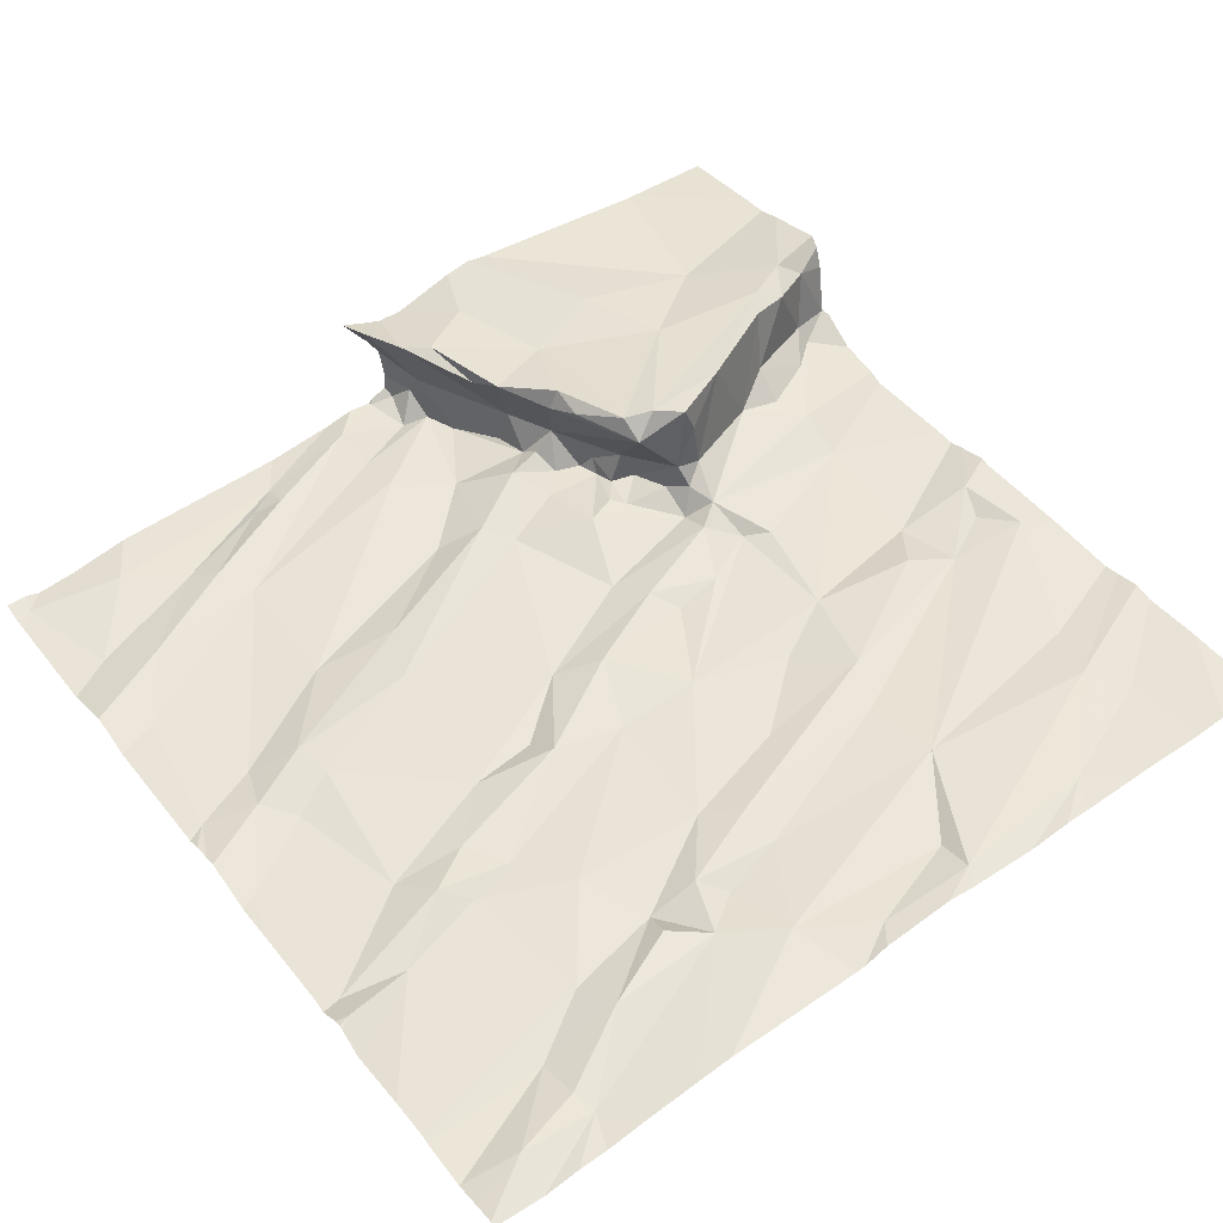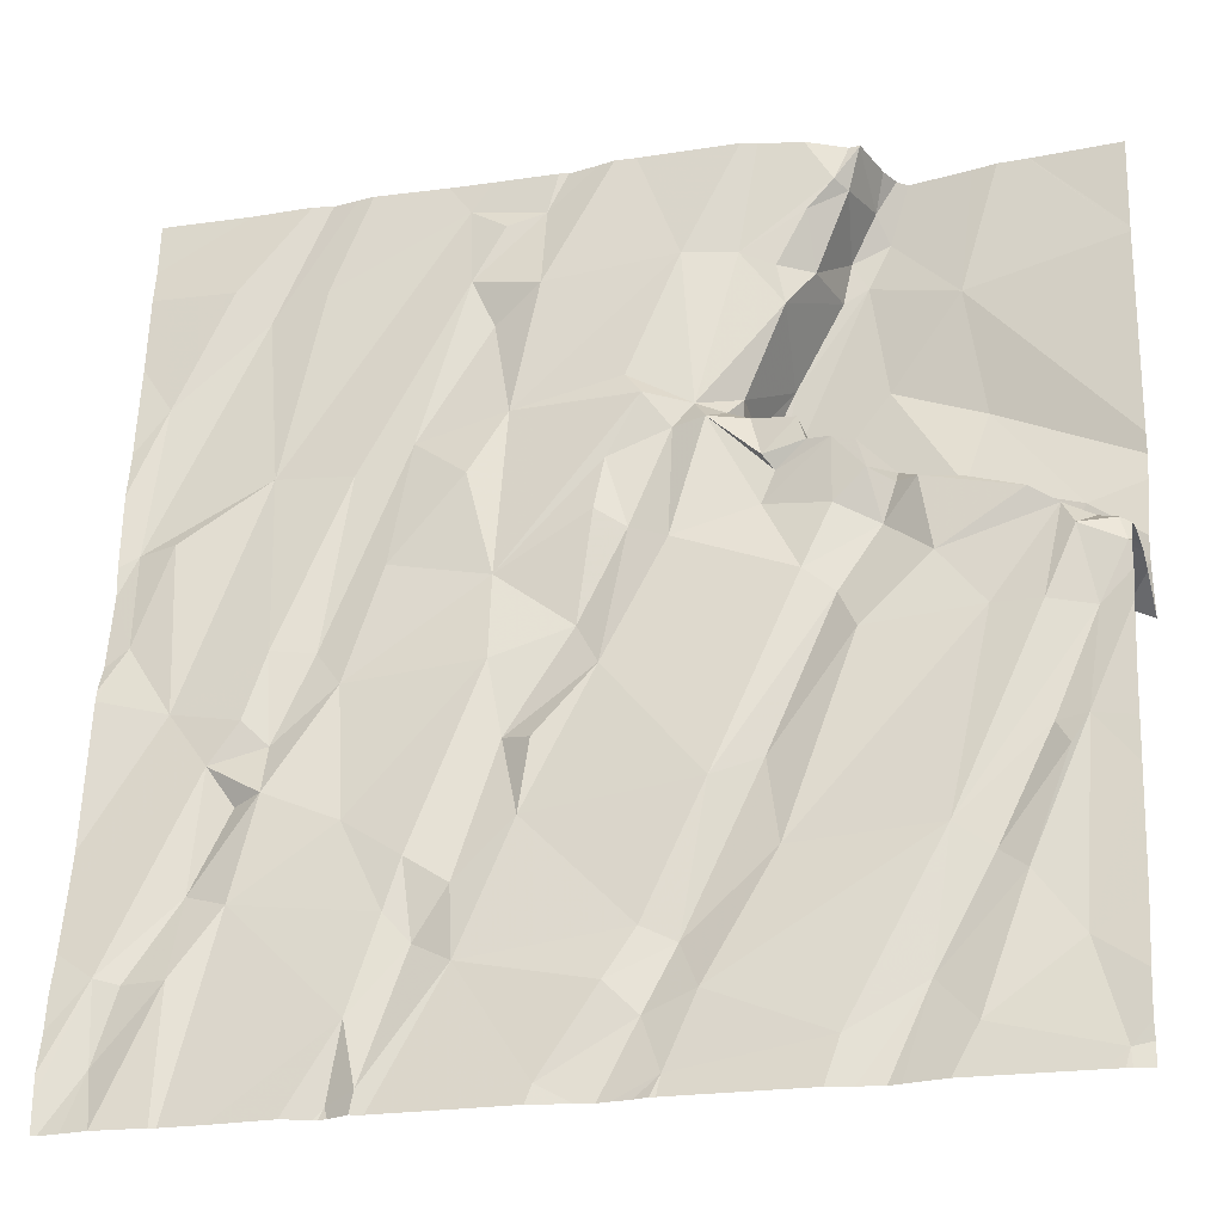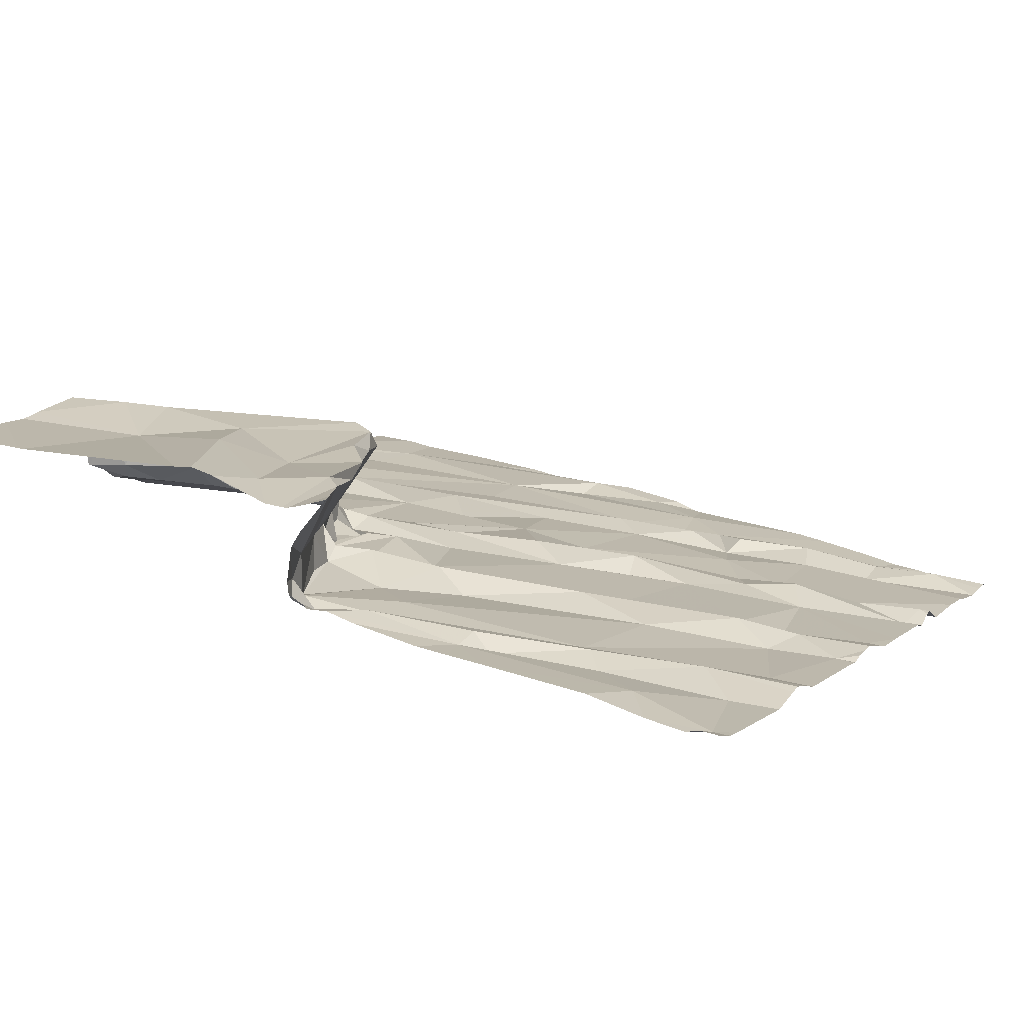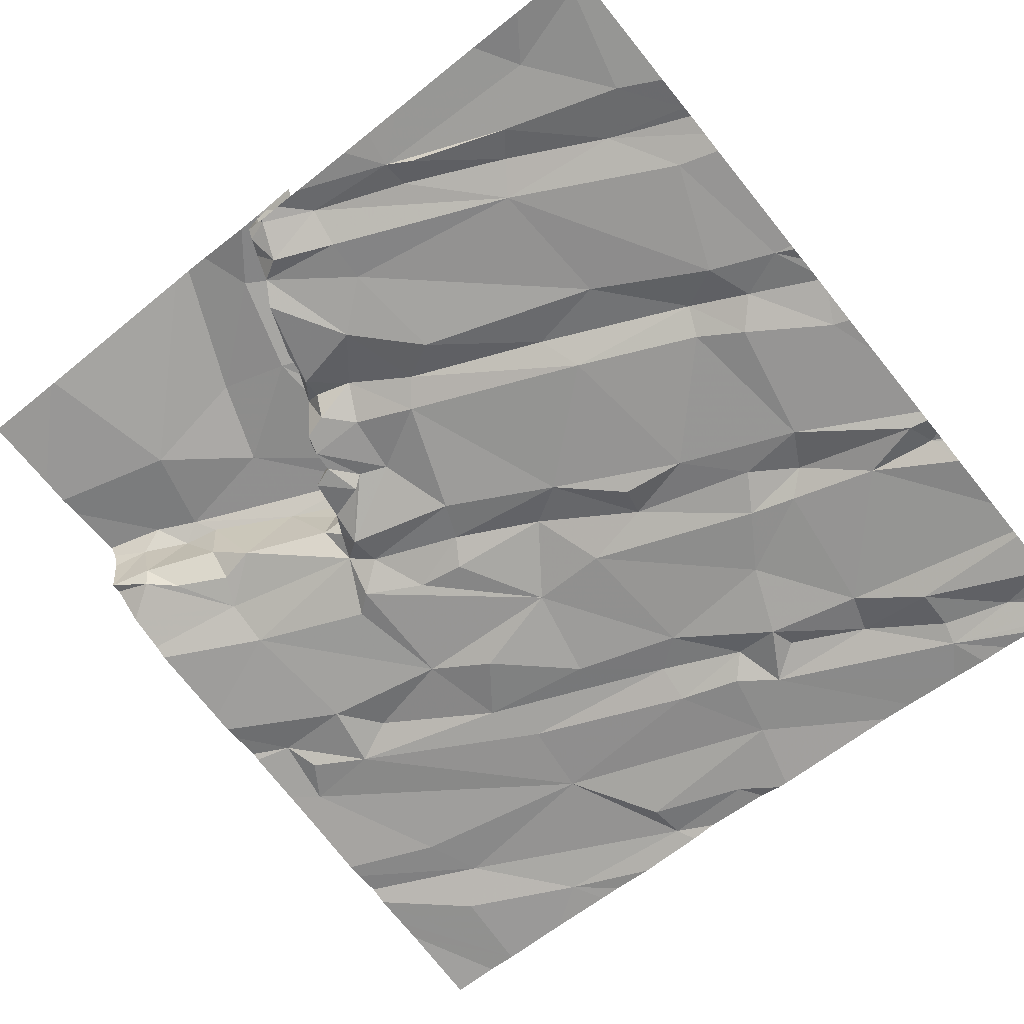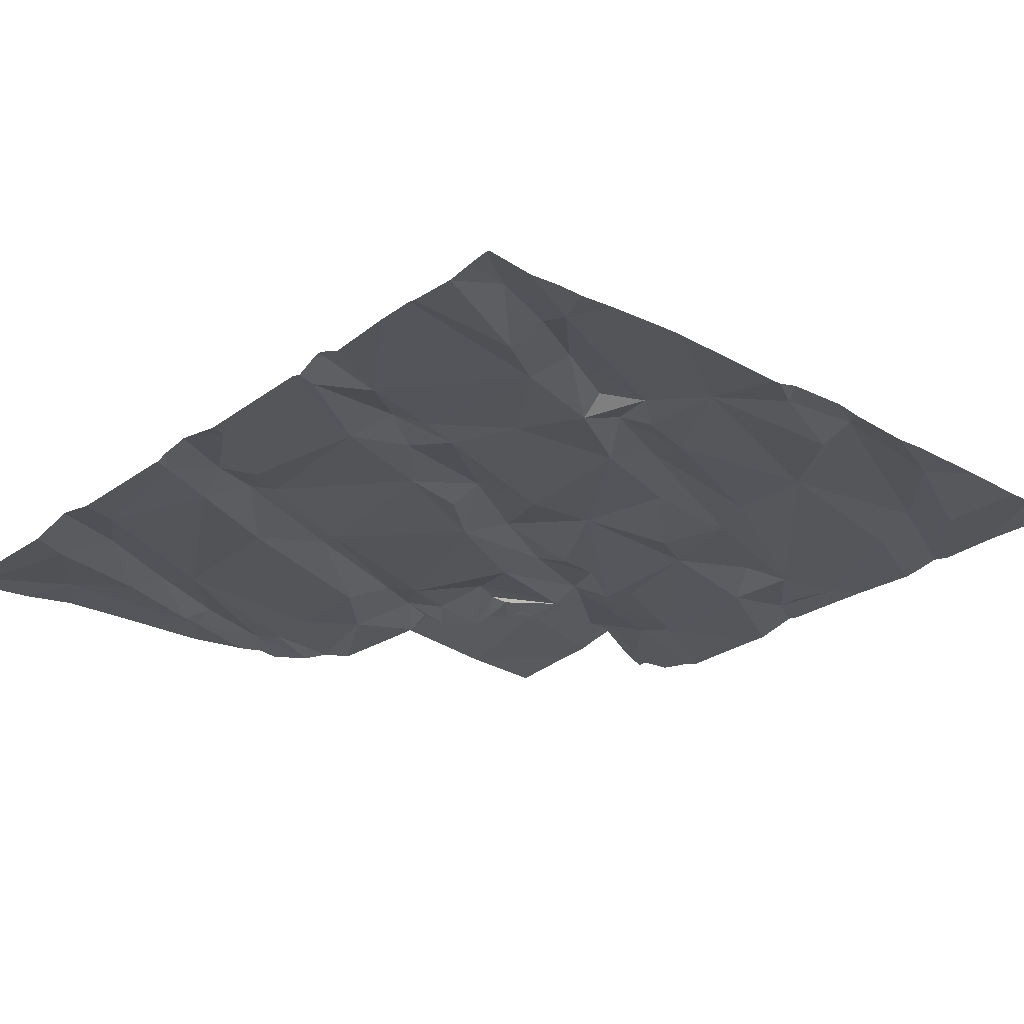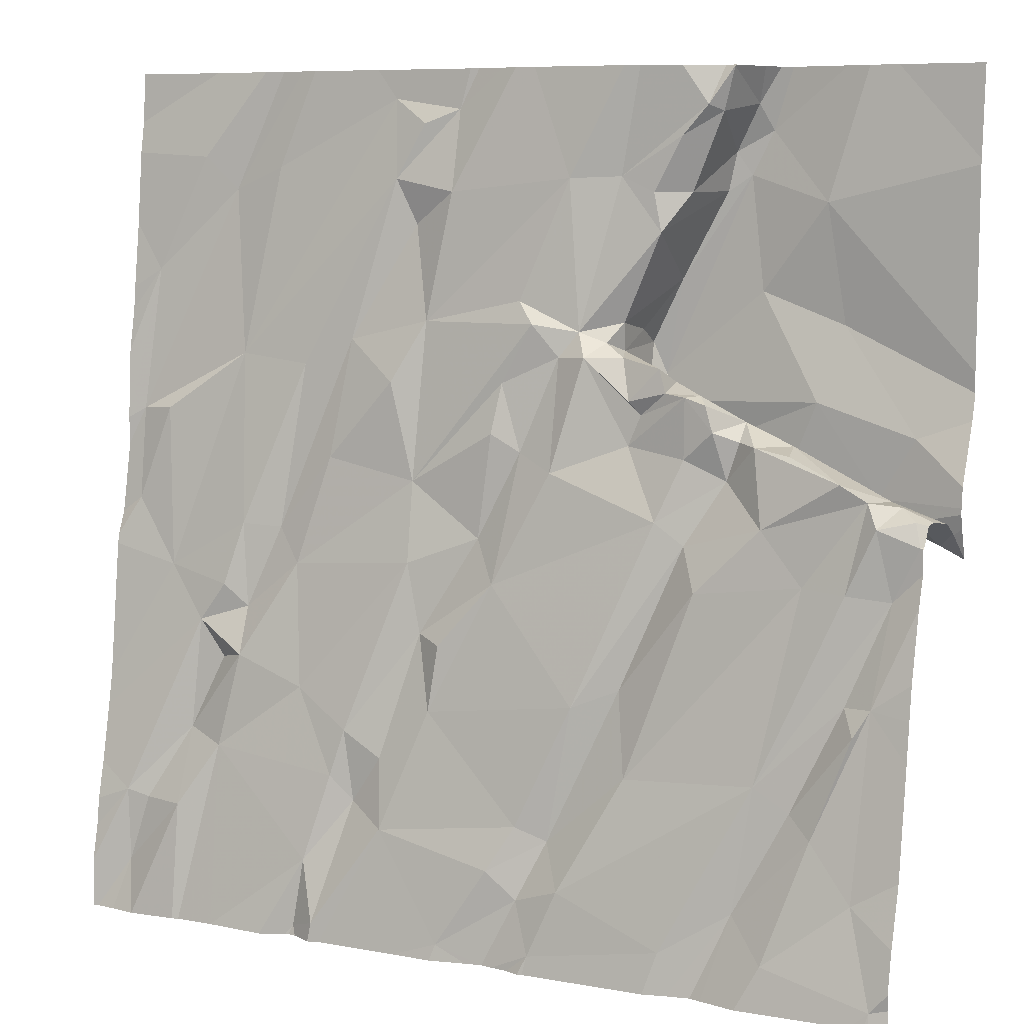
<metadata>
{"format":"obj","ext":"obj","renderer":"f3d","projection":"perspective","resolution":1024,"background":"white","views":[{"elev":41.3,"azim":53.9,"up":"+Z"},{"elev":-22.1,"azim":-160.9,"up":"+Y"},{"elev":12.2,"azim":-62.5,"up":"+Z"},{"elev":-71.8,"azim":-50.9,"up":"+Z"},{"elev":-33.3,"azim":46.8,"up":"+Z"},{"elev":8.1,"azim":-150.0,"up":"+Y"}]}
</metadata>
<code>
v -80.63 225.5 500.2
v -80.63 225.4 500.1
v -80.66 226.9 500.3
v -80.63 226.1 500.2
v -80.63 225.8 500.2
v -80.63 225.8 500.2
v -80.63 225.3 500.1
v -81.47 226.9 500.4
v -80.63 226.2 500.2
v -82.46 225.6 500.3
v -80.63 226.7 500.3
v -82.35 226.9 500.6
v -80.63 226.8 500.3
v -82.43 226.1 500.6
v -82.48 226 500.4
v -82.44 226 500.4
v -82.48 225.8 500.3
v -82.45 225.9 500.3
v -82.29 226.9 500.6
v -82.07 226.9 500.6
v -82.5 225 500.2
v -82.44 225.2 500.2
v -82.35 225.3 500.2
v -82.49 225.9 500.6
v -82.52 226 500.3
v -82.53 225.9 500.3
v -82.4 225.6 500.3
v -82.42 226 500.3
v -82.39 225.9 500.6
v -82.21 226.6 500.6
v -82.25 226.3 500.6
v -82.23 226.1 500.4
v -82.37 226 500.3
v -81.87 226.2 500.6
v -81.97 226.1 500.6
v -82.04 226.1 500.6
v -82.27 225.1 500.2
v -82.19 225.1 500.2
v -81.91 226.5 500.4
v -81.9 226.6 500.4
v -81.83 226.6 500.4
v -82.29 225.8 500.3
v -82.07 225.8 500.3
v -81.94 225.4 500.2
v -82.3 225.4 500.3
v -82.22 225.4 500.2
v -81.96 226.6 500.5
v -81.96 225.9 500.3
v -82.02 225.9 500.3
v -82.1 226 500.4
v -82.08 226.1 500.3
v -82.12 226.1 500.4
v -82.06 226.2 500.3
v -81.6 225.8 500.2
v -81.81 225.5 500.2
v -81.88 226.1 500.3
v -82.02 226.1 500.3
v -82.02 226.2 500.3
v -81.81 225.1 500.2
v -82.03 226.8 500.5
v -82.01 226.8 500.4
v -81.96 226.7 500.4
v -82.04 226.2 500.4
v -81.96 226.2 500.4
v -81.55 226.9 500.4
v -82.04 225 500.2
v -81.63 226.9 500.4
v -82.39 225.8 500.3
v -81.84 226.9 500.4
v -82.43 225.5 500.3
v -81.75 225 500.1
v -81.95 226.2 500.3
v -81.83 226.3 500.4
v -81.86 226.3 500.4
v -81.9 225.6 500.3
v -82.35 226 500.6
v -82.05 226.8 500.6
v -82 226.7 500.6
v -82.05 226.9 500.5
v -82.07 226.7 500.6
v -81.89 226.2 500.3
v -82.17 226.1 500.3
v -82.2 225.9 500.3
v -81.97 226.2 500.3
v -81.78 226.3 500.3
v -81.91 226.1 500.3
v -82.22 226 500.5
v -82.14 226 500.6
v -82.13 226.1 500.4
v -82.25 226.1 500.3
v -82.04 226.1 500.5
v -81.83 226.2 500.5
v -82.21 226.2 500.6
v -82.02 226.6 500.6
v -81.98 226.6 500.6
v -81.88 226.4 500.6
v -81.83 226.3 500.4
v -82.07 226.4 500.6
v -81.84 226.2 500.6
v -81.82 226.3 500.5
v -81.76 225.2 500.2
v -81.72 226 500.3
v -81.59 226.9 500.4
v -81.7 225.1 500.2
v -81.71 226.3 500.3
v -81.75 226.3 500.4
v -81.66 226.3 500.3
v -81.49 226.9 500.4
v -81.64 225.2 500.2
v -81.7 225.3 500.2
v -81.47 225.5 500.2
v -81.82 226.3 500.6
v -81.73 226.6 500.4
v -81.62 226.4 500.3
v -81.81 226.3 500.4
v -81.64 226.1 500.3
v -81.53 225 500.1
v -81.96 226.9 500.4
v -81.34 226.9 500.4
v -81.37 225.2 500.1
v -81.4 226.3 500.3
v -81.31 226.6 500.3
v -81.37 226.7 500.4
v -81.18 226 500.3
v -81.33 226.2 500.3
v -81.49 225.6 500.2
v -81.42 225.6 500.2
v -82.24 226.9 500.6
v -82.11 226.9 500.7
v -81.39 226 500.3
v -81.39 225.8 500.2
v -81.14 225.5 500.2
v -81.27 225.4 500.2
v -81.35 225.4 500.2
v -81.23 225 500.1
v -81.28 225.3 500.2
v -81.11 225.8 500.2
v -81.24 225.3 500.2
v -81.55 225.9 500.3
v -81.45 226.6 500.3
v -81.45 226.8 500.4
v -81.35 226.5 500.4
v -81.29 226.8 500.4
v -81.59 226.2 500.3
v -81.22 226.3 500.3
v -81.58 226.1 500.3
v -80.94 225.4 500.1
v -80.99 225.6 500.2
v -80.85 225.4 500.2
v -81.16 225 500.1
v -80.75 225 500.1
v -82.05 226.9 500.5
v -80.87 225.6 500.2
v -80.98 225.7 500.2
v -80.93 225.7 500.2
v -80.76 225.2 500.1
v -80.86 225.2 500.1
v -80.78 225.8 500.2
v -81.06 225.9 500.2
v -80.72 225.1 500.1
v -81.87 226.9 500.4
v -80.71 225.2 500.1
v -82.06 226.9 500.5
v -81.19 225.1 500.1
v -80.93 225.6 500.2
v -82.22 225 500.2
v -80.97 225.9 500.2
v -82.49 225 500.2
v -80.82 226.7 500.3
v -81.01 226.7 500.3
v -81.1 226.2 500.3
v -80.94 226.2 500.3
v -80.7 226.4 500.3
v -80.89 226.6 500.3
v -80.76 226.1 500.2
v -80.67 226.1 500.3
v -82.14 225 500.2
v -80.68 225.9 500.2
v -82.11 225 500.2
v -82.06 225 500.2
v -80.64 225 500.1
v -81.63 225 500.1
v -81.8 225 500.1
v -81.66 225 500.1
v -82.5 225 500.2
v -82.02 225 500.2
v -82.46 225 500.2
v -82.54 225.6 500.3
v -82.54 225.5 500.3
v -82.54 225.6 500.3
v -82.54 225.9 500.5
v -82.54 225.9 500.5
v -82.54 225.1 500.2
v -82.54 225.3 500.2
v -82.54 225 500.2
v -82.09 226.9 500.6
v -82.54 225.9 500.6
v -82.54 225.9 500.6
v -82.54 225.9 500.5
v -82.54 225.9 500.3
v -82.54 225.8 500.3
v -82.54 226 500.4
v -82.54 226 500.4
v -82.54 225.9 500.3
v -82.54 225.9 500.3
v -82.54 225 500.2
v -82.54 226.2 500.6
v -82.54 226.7 500.6
v -82.54 226 500.6
v -82.54 226.1 500.6
v -82.54 226 500.5
v -82.54 226.7 500.6
v -82.54 226.2 500.6
v -82.54 226 500.5
v -80.63 226.5 500.3
v -82.03 226.9 500.5
v -80.63 225.1 500.1
v -80.63 225.1 500.1
v -80.63 225.2 500.1
v -80.63 226.4 500.3
v -80.63 226.3 500.3
v -80.63 226 500.2
v -80.63 225.9 500.2
v -80.63 225 500.1
v -81.74 225 500.1
v -81.52 225 500.1
v -81.43 225 500.1
v -81.6 225 500.1
v -81.73 225 500.1
v -81.7 225 500.1
v -81.24 225 500.1
v -81.17 225 500.1
v -81.15 225 500.1
v -81.09 225 500.1
v -81.14 225 500.1
v -81.22 225 500.1
v -80.96 225 500.1
v -80.87 225 500.1
v -80.85 225 500.1
v -80.75 225 500.1
v -80.69 225 500.1
v -80.65 225 500.1
v -82.54 225 500.2
v -82.54 225 500.2
v -80.75 225 500.1
v -80.75 225 500.1
v -80.63 225 500.1
v -81.25 226.9 500.4
v -80.96 226.9 500.3
v -80.83 226.9 500.3
v -81.09 226.9 500.3
v -81.06 226.9 500.4
v -81 226.9 500.4
v -82.35 226.9 500.6
v -80.63 226.9 500.3
v -82.54 226.9 500.6
v -80.88 226.9 500.3
f 229 71 225
f 221 173 9
f 15 16 191
f 68 18 17
f 254 208 19
f 228 117 182
f 22 23 10
f 22 10 189
f 185 195 243
f 220 173 221
f 10 17 200
f 25 15 202
f 253 174 249
f 219 162 217
f 21 22 193
f 218 162 224
f 200 26 205
f 26 18 25
f 18 28 15
f 18 26 17
f 16 29 24
f 191 24 199
f 227 117 226
f 226 117 228
f 198 29 211
f 217 162 218
f 25 18 15
f 26 25 203
f 35 34 36
f 41 40 39
f 44 43 42
f 210 31 213
f 39 40 47
f 49 48 50
f 52 51 53
f 48 55 54
f 57 56 58
f 51 57 58
f 23 22 37
f 44 46 59
f 61 60 62
f 52 63 64
f 37 22 21
f 177 37 166
f 66 38 180
f 252 174 253
f 23 45 70
f 71 66 186
f 72 74 73
f 75 43 44
f 66 59 46
f 38 66 46
f 10 70 27
f 166 21 187
f 68 17 46
f 251 170 174
f 38 45 23
f 76 14 209
f 23 70 10
f 78 47 60
f 79 61 216
f 47 62 60
f 79 60 61
f 61 62 41
f 41 62 40
f 47 40 62
f 118 41 161
f 43 75 49
f 82 33 83
f 46 45 38
f 38 23 37
f 27 70 45
f 27 45 46
f 64 63 84
f 10 27 17
f 27 46 17
f 42 68 46
f 18 68 28
f 56 57 48
f 81 74 72
f 72 84 81
f 86 56 85
f 42 28 68
f 43 83 42
f 88 87 32
f 50 51 89
f 49 55 48
f 33 90 32
f 50 57 51
f 82 83 50
f 89 82 50
f 48 57 50
f 83 49 50
f 33 82 90
f 42 83 28
f 33 16 28
f 33 28 83
f 32 16 33
f 16 15 28
f 32 52 88
f 52 91 88
f 34 35 92
f 91 92 35
f 52 92 91
f 34 93 36
f 96 95 94
f 58 63 53
f 84 72 64
f 82 52 32
f 53 63 52
f 29 16 32
f 52 89 51
f 82 89 52
f 53 51 58
f 86 81 84
f 32 87 29
f 36 91 35
f 88 93 76
f 64 92 52
f 58 84 63
f 75 55 49
f 86 84 58
f 56 86 58
f 64 72 73
f 94 98 99
f 30 31 98
f 76 93 14
f 94 78 80
f 88 91 36
f 31 93 98
f 88 36 93
f 34 99 98
f 96 94 99
f 88 76 87
f 76 29 87
f 98 93 34
f 80 30 94
f 30 98 94
f 60 77 78
f 77 80 78
f 80 77 196
f 20 79 163
f 77 60 79
f 39 47 95
f 95 96 39
f 94 95 78
f 95 47 78
f 31 30 207
f 93 31 14
f 211 76 214
f 83 43 49
f 46 44 42
f 32 90 82
f 97 39 96
f 12 208 254
f 30 80 128
f 104 71 184
f 105 107 106
f 59 66 71
f 71 104 59
f 104 109 101
f 101 110 55
f 75 44 101
f 55 75 101
f 55 111 54
f 101 44 59
f 101 59 104
f 39 106 41
f 113 41 106
f 161 113 69
f 106 114 113
f 102 56 48
f 39 97 106
f 56 102 85
f 85 74 81
f 54 102 48
f 105 85 102
f 102 116 105
f 112 99 92
f 81 86 85
f 92 99 34
f 99 112 96
f 85 115 74
f 73 74 115
f 85 105 106
f 115 85 106
f 106 97 115
f 112 92 73
f 73 92 64
f 100 112 73
f 97 100 73
f 115 97 73
f 96 100 97
f 112 100 96
f 250 13 3
f 110 120 111
f 121 114 107
f 122 143 123
f 117 104 182
f 104 117 109
f 249 169 11
f 248 143 170
f 133 132 131
f 120 109 117
f 111 134 127
f 110 101 109
f 136 120 135
f 131 137 130
f 120 117 227
f 111 55 110
f 110 109 120
f 111 126 54
f 133 134 136
f 120 136 134
f 134 111 120
f 136 138 133
f 114 106 107
f 127 131 139
f 113 121 140
f 123 141 122
f 67 140 103
f 140 141 65
f 122 141 140
f 140 142 122
f 8 143 119
f 141 123 143
f 144 130 107
f 140 121 142
f 130 125 121
f 139 146 116
f 127 126 111
f 54 126 127
f 124 125 130
f 134 133 127
f 127 133 131
f 131 130 139
f 130 146 139
f 54 127 139
f 121 125 145
f 107 105 144
f 146 130 144
f 116 144 105
f 113 114 121
f 142 121 145
f 130 121 107
f 116 146 144
f 116 102 54
f 54 139 116
f 148 147 149
f 148 132 147
f 154 153 155
f 157 156 149
f 124 159 145
f 160 156 157
f 149 162 153
f 234 150 235
f 119 143 248
f 232 135 236
f 138 136 164
f 157 151 160
f 135 150 164
f 135 120 231
f 164 136 135
f 149 165 148
f 153 165 149
f 162 149 156
f 148 165 153
f 167 155 158
f 157 147 238
f 159 137 154
f 147 138 164
f 167 159 154
f 132 133 138
f 147 132 138
f 131 132 137
f 153 154 148
f 148 154 137
f 147 164 237
f 147 157 149
f 151 157 239
f 249 11 257
f 248 170 251
f 122 172 143
f 159 124 137
f 169 174 173
f 174 169 249
f 172 170 143
f 251 174 252
f 172 175 176
f 145 125 124
f 172 171 167
f 175 172 158
f 158 155 153
f 155 167 154
f 137 132 148
f 159 167 171
f 124 130 137
f 122 171 172
f 145 171 122
f 122 142 145
f 176 174 172
f 171 145 159
f 172 167 158
f 174 170 172
f 8 141 143
f 175 158 178
f 162 156 160
f 153 162 7
f 158 153 2
f 173 176 4
f 178 158 5
f 11 173 215
f 176 173 174
f 176 175 178
f 103 140 65
f 225 71 183
f 182 104 184
f 184 71 230
f 108 141 8
f 187 21 168
f 222 178 223
f 183 71 186
f 65 141 108
f 181 160 242
f 67 113 140
f 188 10 190
f 189 10 188
f 215 173 220
f 186 66 180
f 190 10 201
f 191 16 24
f 192 15 191
f 6 178 5
f 193 22 194
f 5 158 1
f 180 38 179
f 194 22 189
f 179 38 177
f 195 21 206
f 69 113 67
f 197 24 198
f 9 173 4
f 4 176 222
f 198 24 29
f 199 24 197
f 166 37 21
f 200 17 26
f 201 10 200
f 1 158 2
f 19 30 128
f 202 15 192
f 203 25 202
f 2 153 7
f 7 162 219
f 204 26 203
f 205 26 204
f 177 38 37
f 206 21 193
f 207 30 208
f 128 80 129
f 208 30 19
f 209 14 210
f 168 21 185
f 241 151 246
f 210 14 31
f 211 29 76
f 185 21 195
f 11 13 250
f 11 169 173
f 213 31 207
f 214 76 209
f 222 176 178
f 129 80 196
f 223 178 6
f 181 162 160
f 224 162 181
f 163 79 152
f 230 71 229
f 231 120 227
f 161 41 113
f 232 150 135
f 233 150 232
f 118 61 41
f 234 164 150
f 235 150 233
f 152 79 216
f 236 135 231
f 237 164 234
f 216 61 118
f 238 147 237
f 239 157 238
f 20 77 79
f 240 151 239
f 241 160 151
f 242 160 241
f 196 77 20
f 3 13 255
f 243 195 244
f 245 151 240
f 12 212 208
f 246 151 245
f 247 224 181
f 256 212 12
f 257 11 250

</code>
